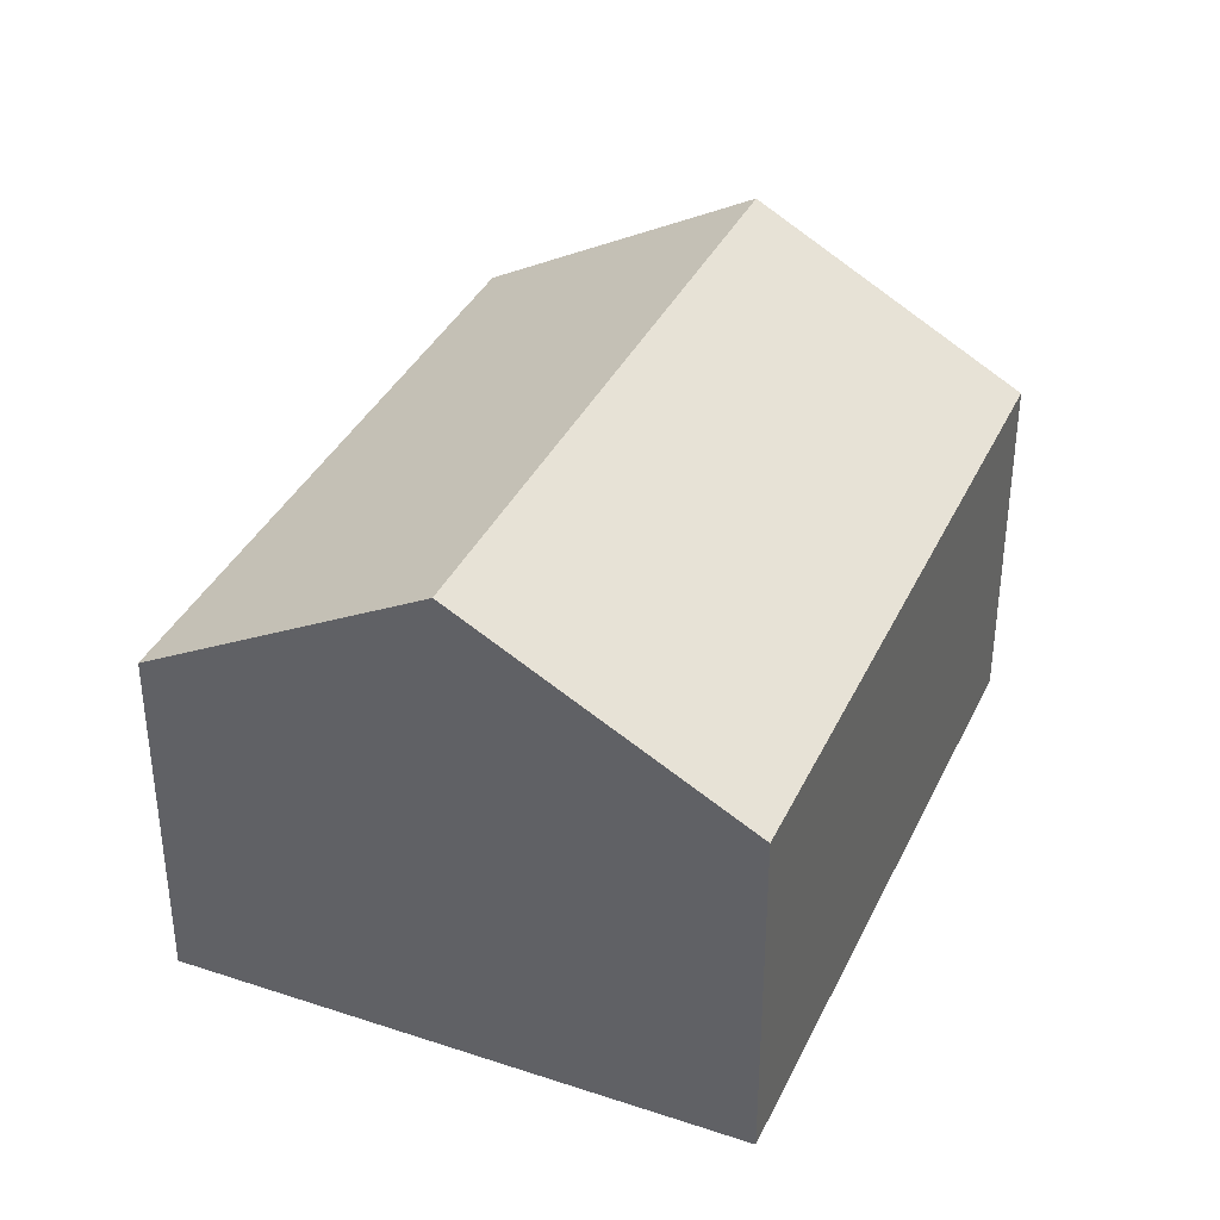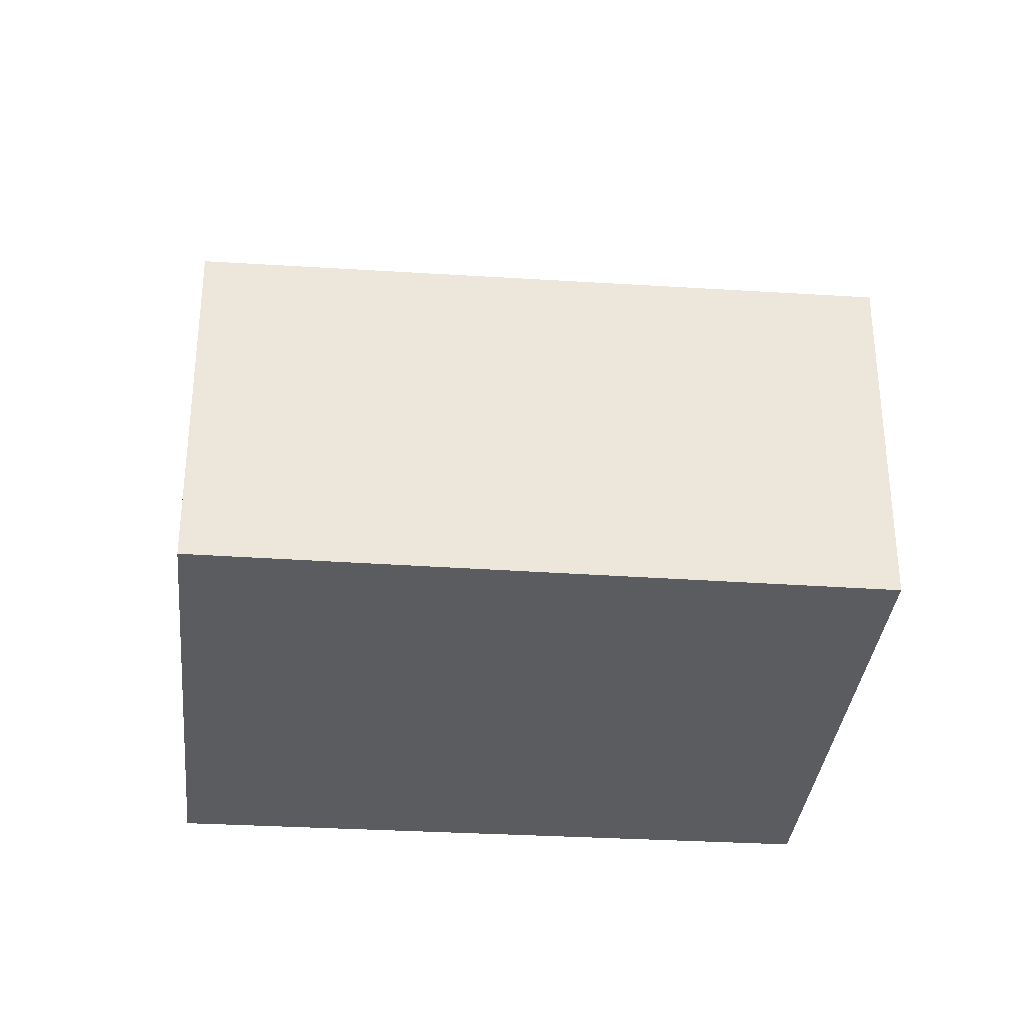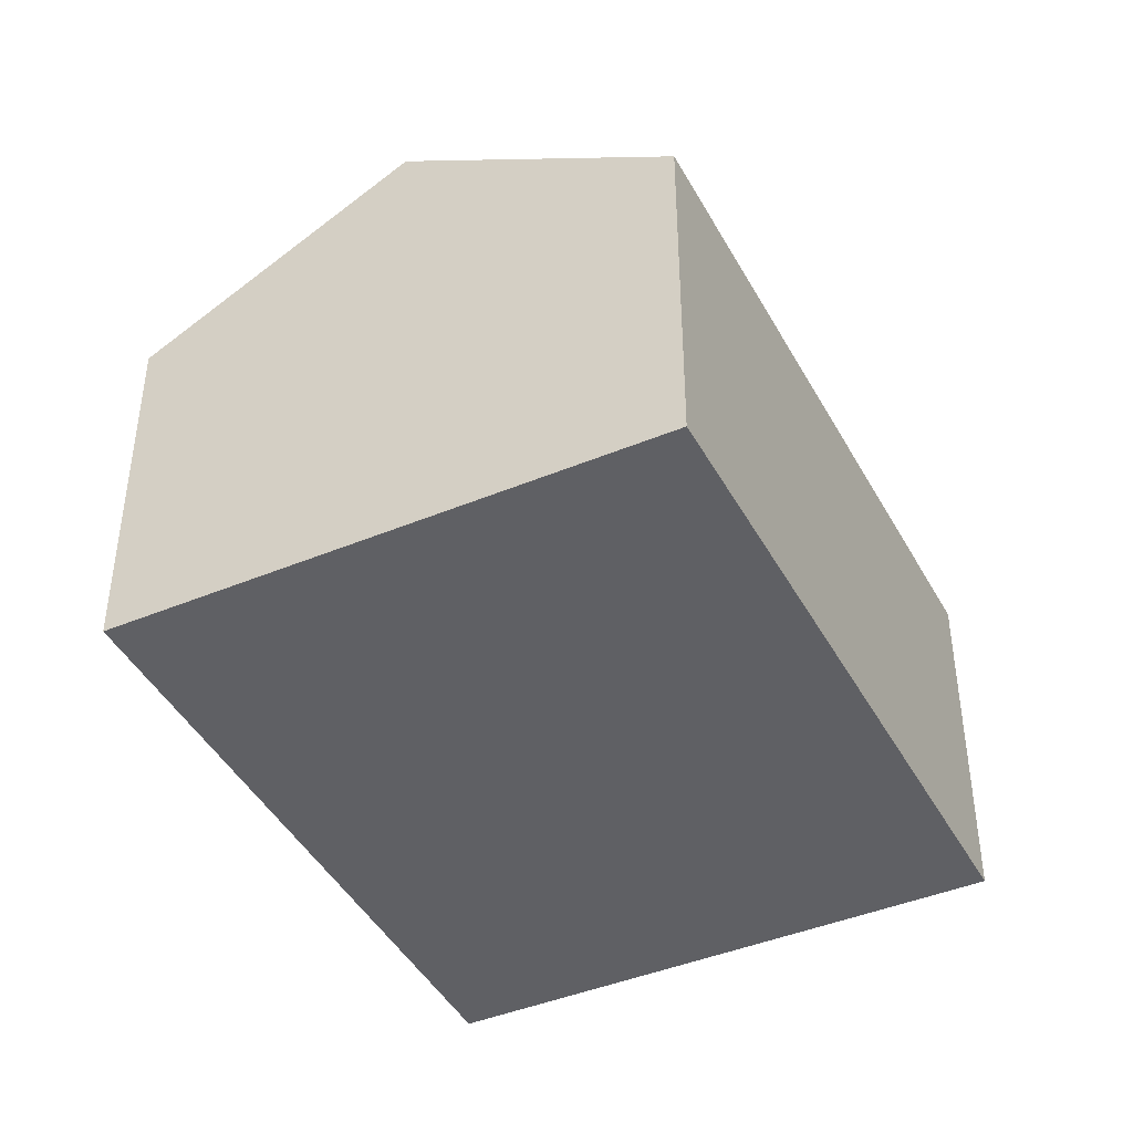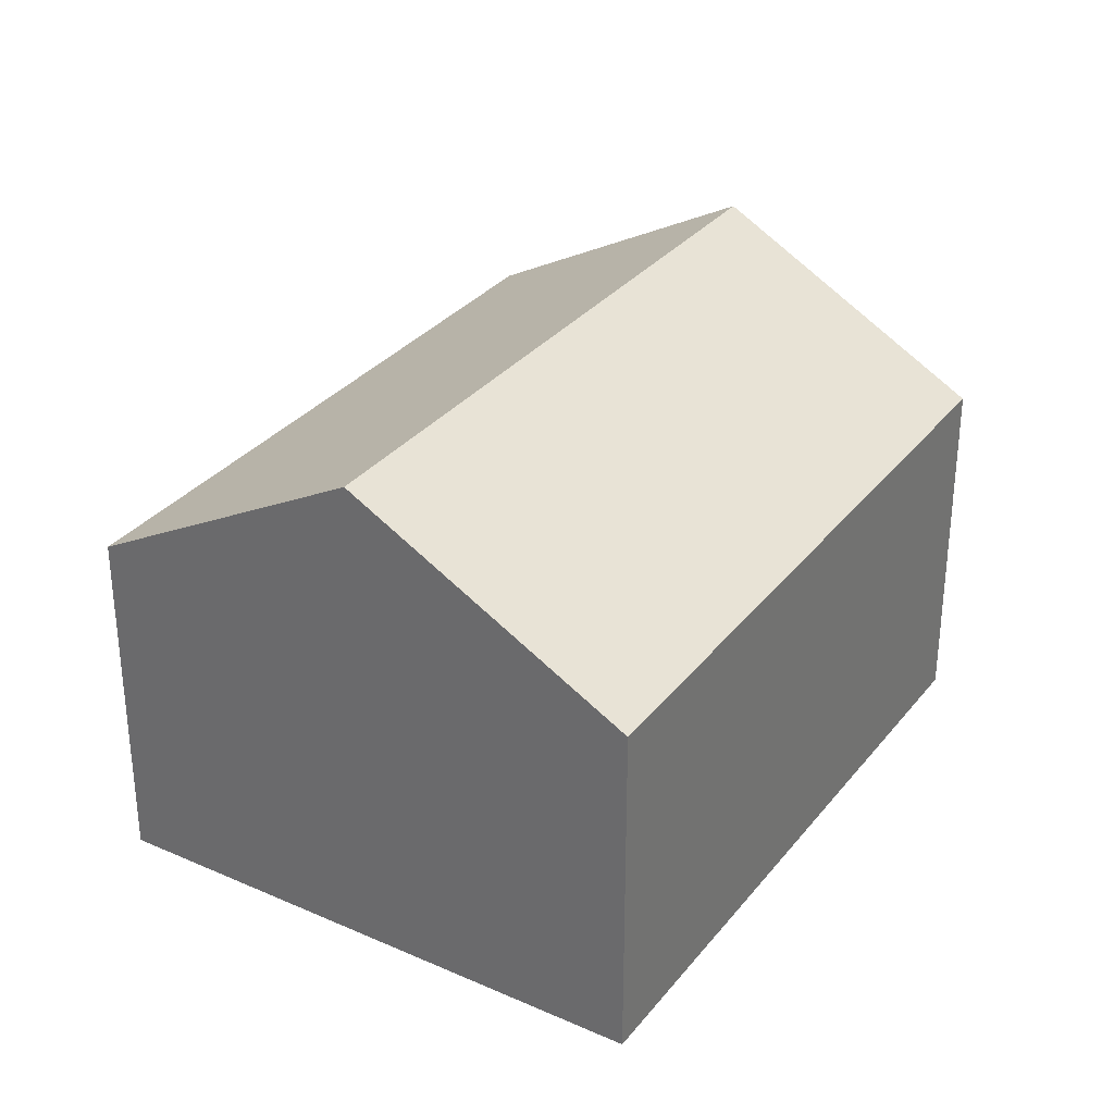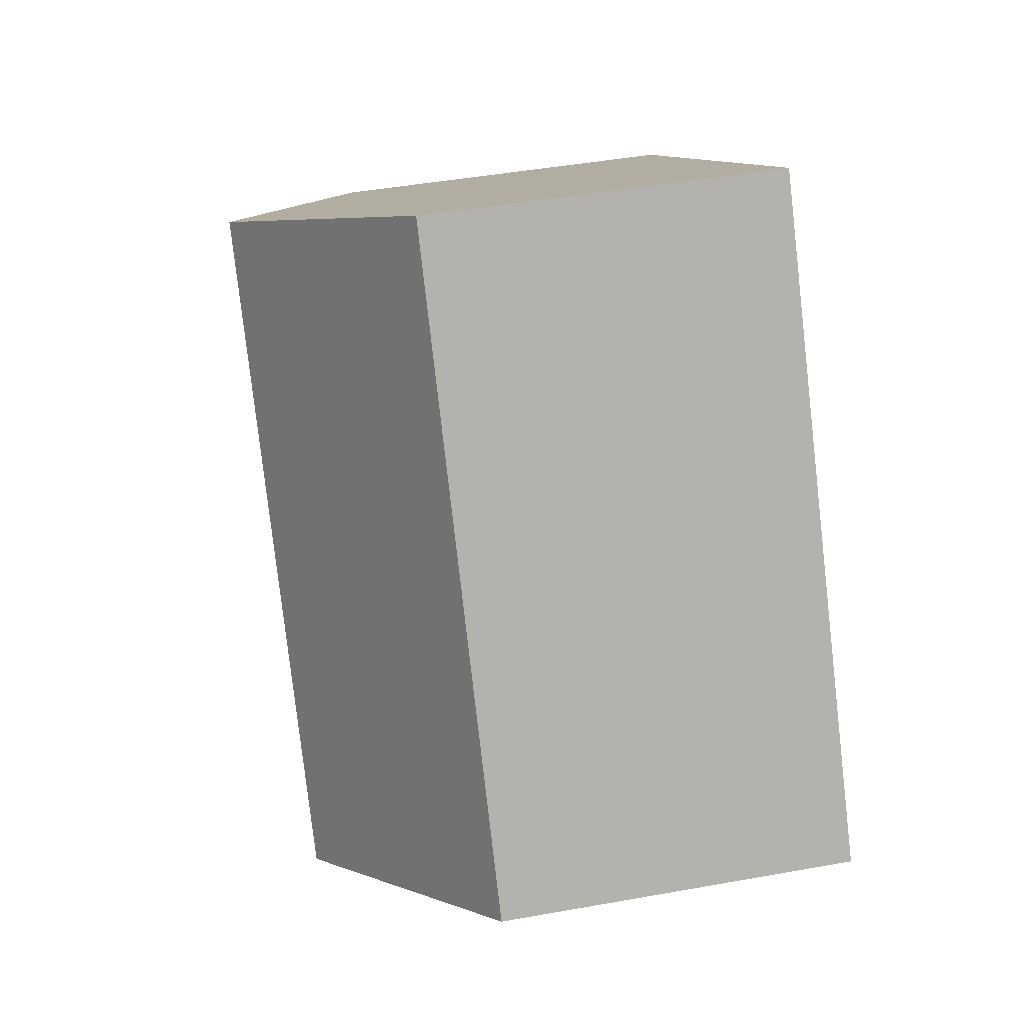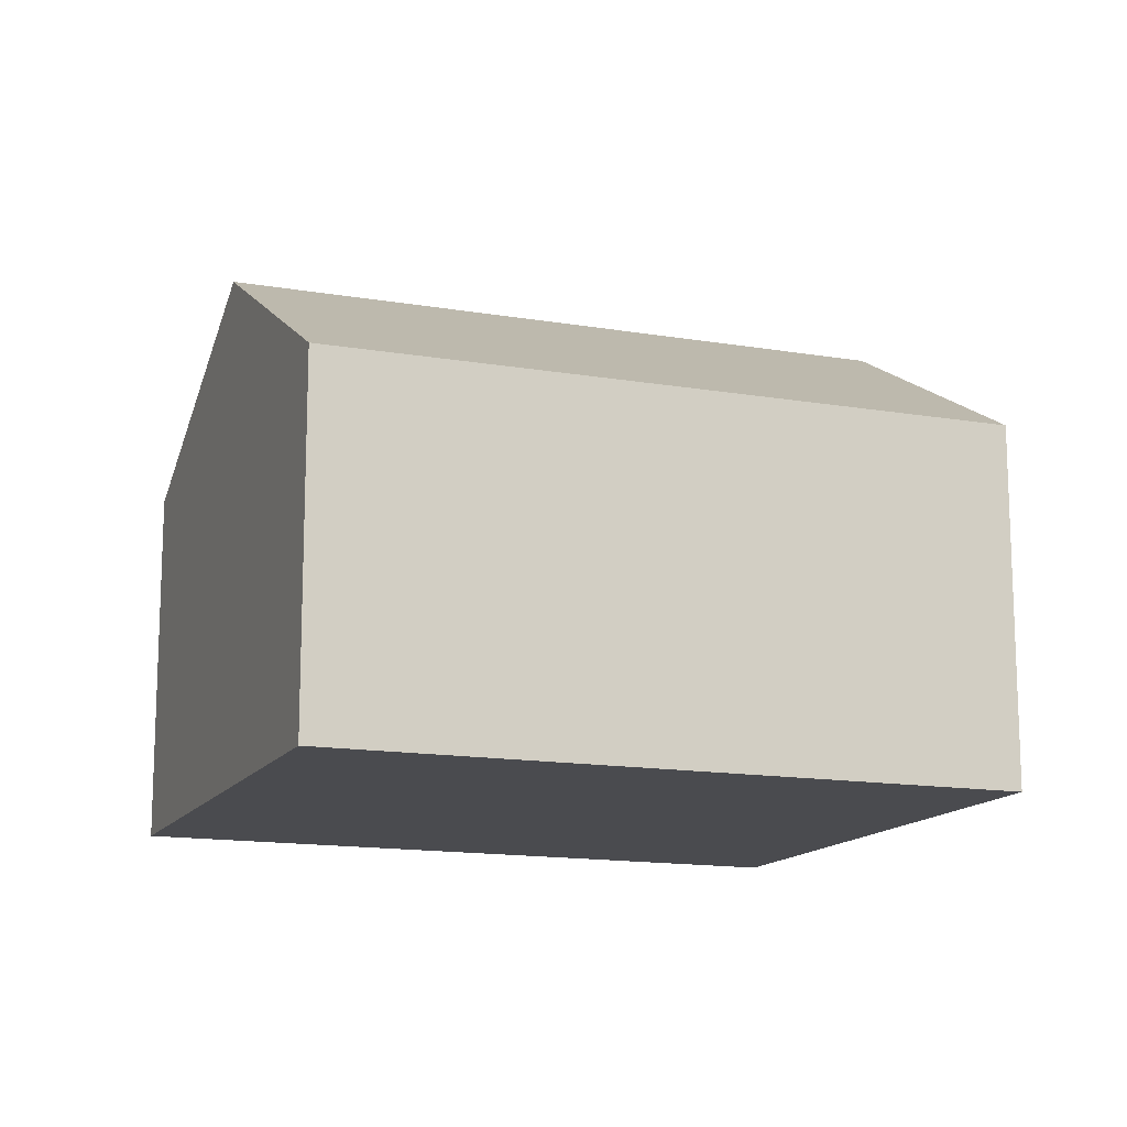
<metadata>
{"format":"obj","ext":"obj","renderer":"f3d","projection":"perspective","resolution":1024,"background":"white","views":[{"elev":37.9,"azim":57.1,"up":"+Y"},{"elev":-33.6,"azim":118.5,"up":"+Y"},{"elev":-43.5,"azim":-119.8,"up":"+Y"},{"elev":32.5,"azim":65.8,"up":"+Y"},{"elev":44.4,"azim":-101.9,"up":"+Z"},{"elev":-14.3,"azim":-77.3,"up":"+Y"}]}
</metadata>
<code>
v  8.193 6.302 -5.539
v  10.76 8.979 7.344
v  14.94 6.211 4.501
v  4.139 8.979 -2.798
v  0 6.246 3.825e-16
v  6.625 6.246 10.15
v  8.193 3.392e-16 -5.539
v  4.139 1.713e-16 -2.798
v  0 0 0
v  6.625 -6.216e-16 10.15
v  10.76 -4.497e-16 7.344
v  14.94 -2.756e-16 4.501
g defaultobject
f 1 2 3
f 2 1 4
f 5 2 4
f 2 5 6
f 7 4 1
f 4 7 5
f 5 7 8
f 5 8 9
f 9 6 5
f 6 9 10
f 10 2 6
f 2 10 3
f 3 10 11
f 3 11 12
f 3 7 1
f 7 3 12
f 8 10 9
f 10 8 7
f 10 7 12
f 10 12 11

</code>
